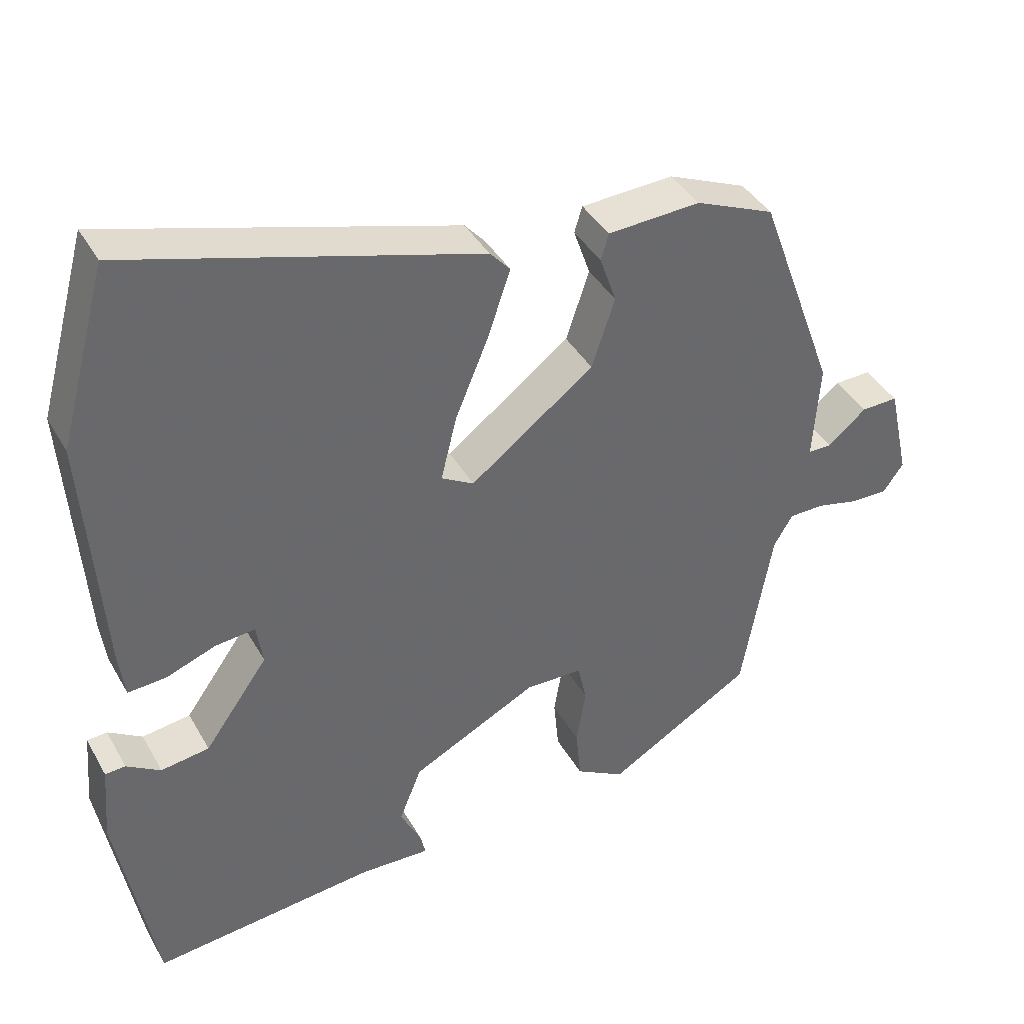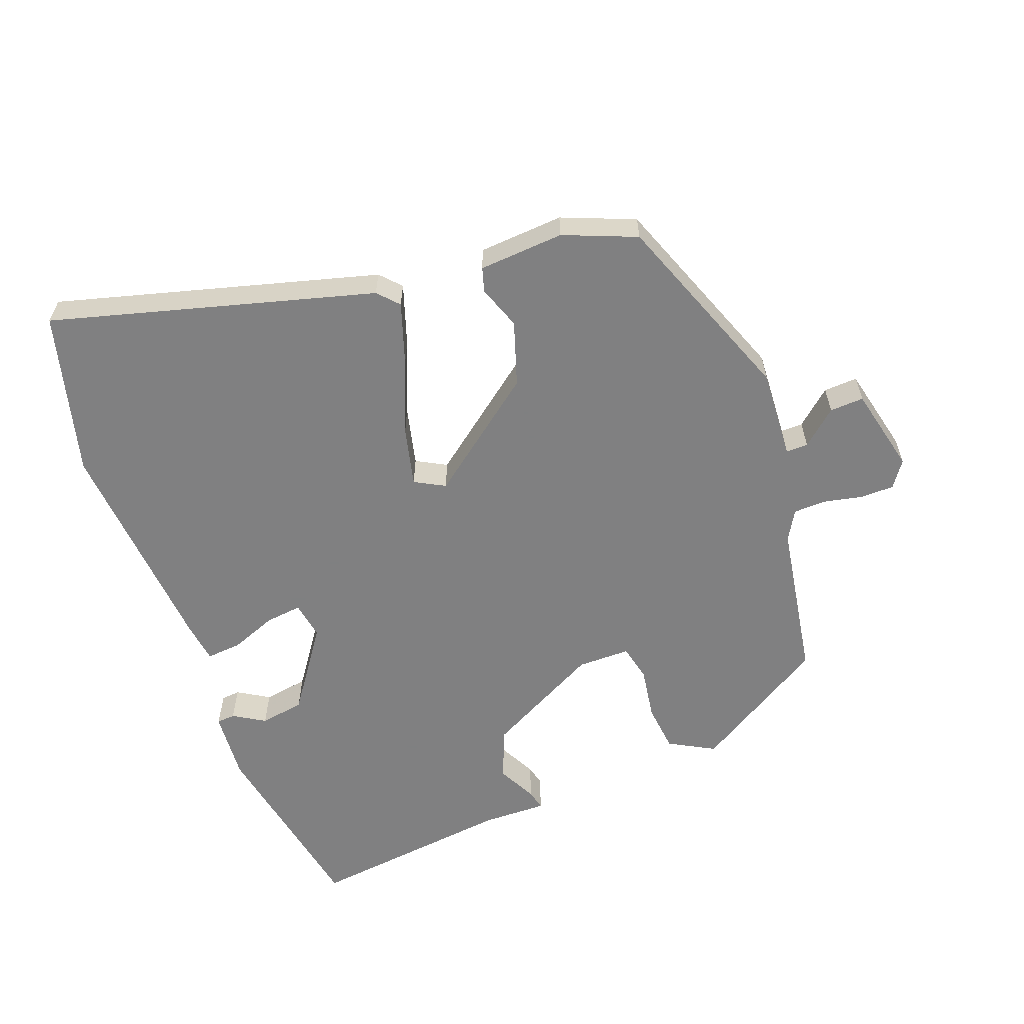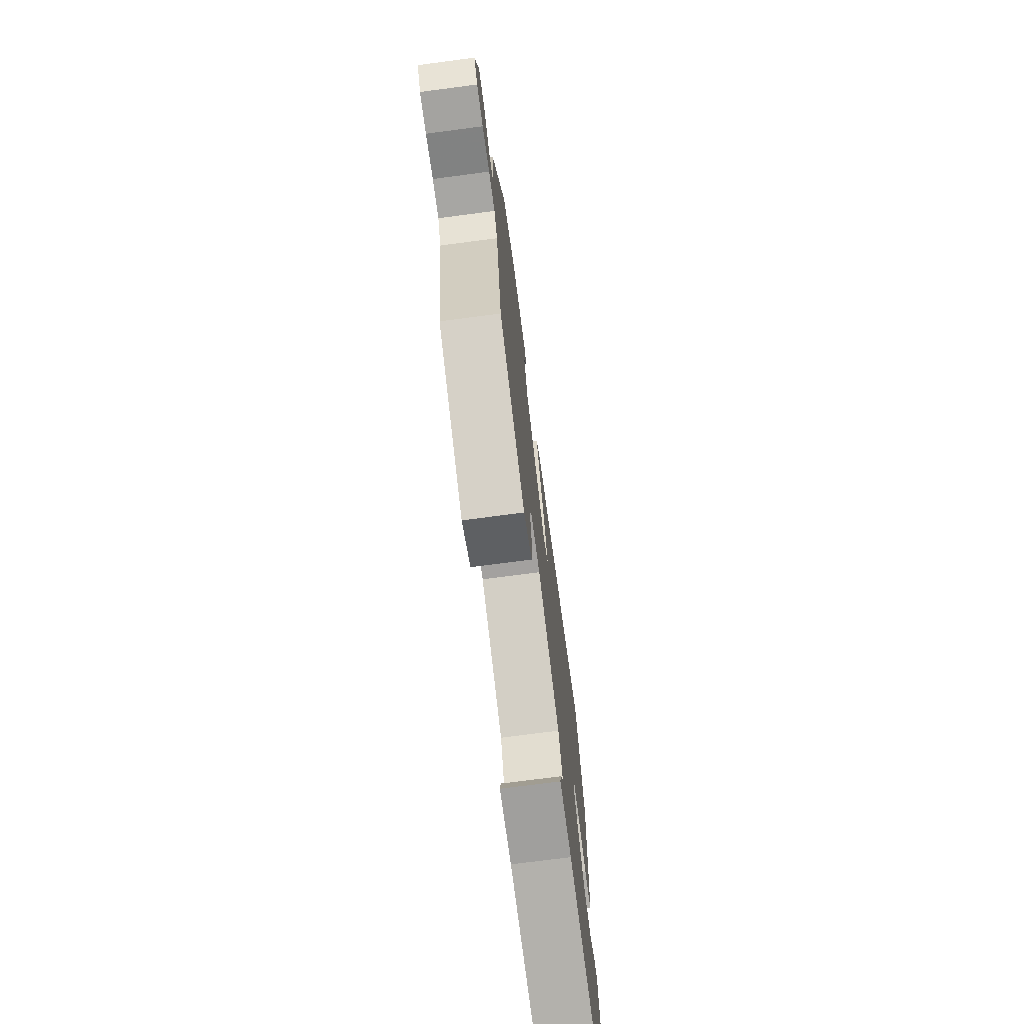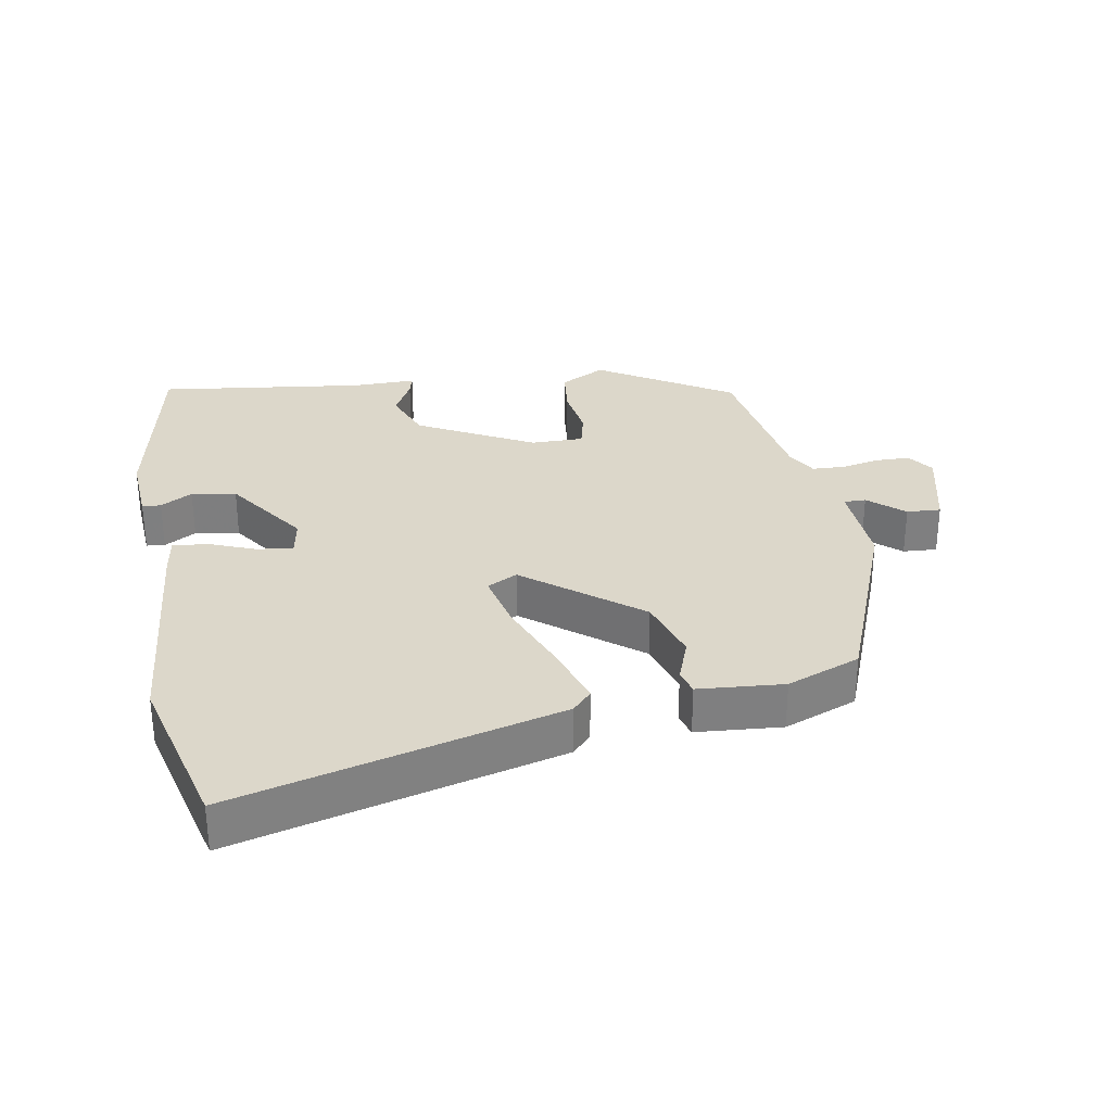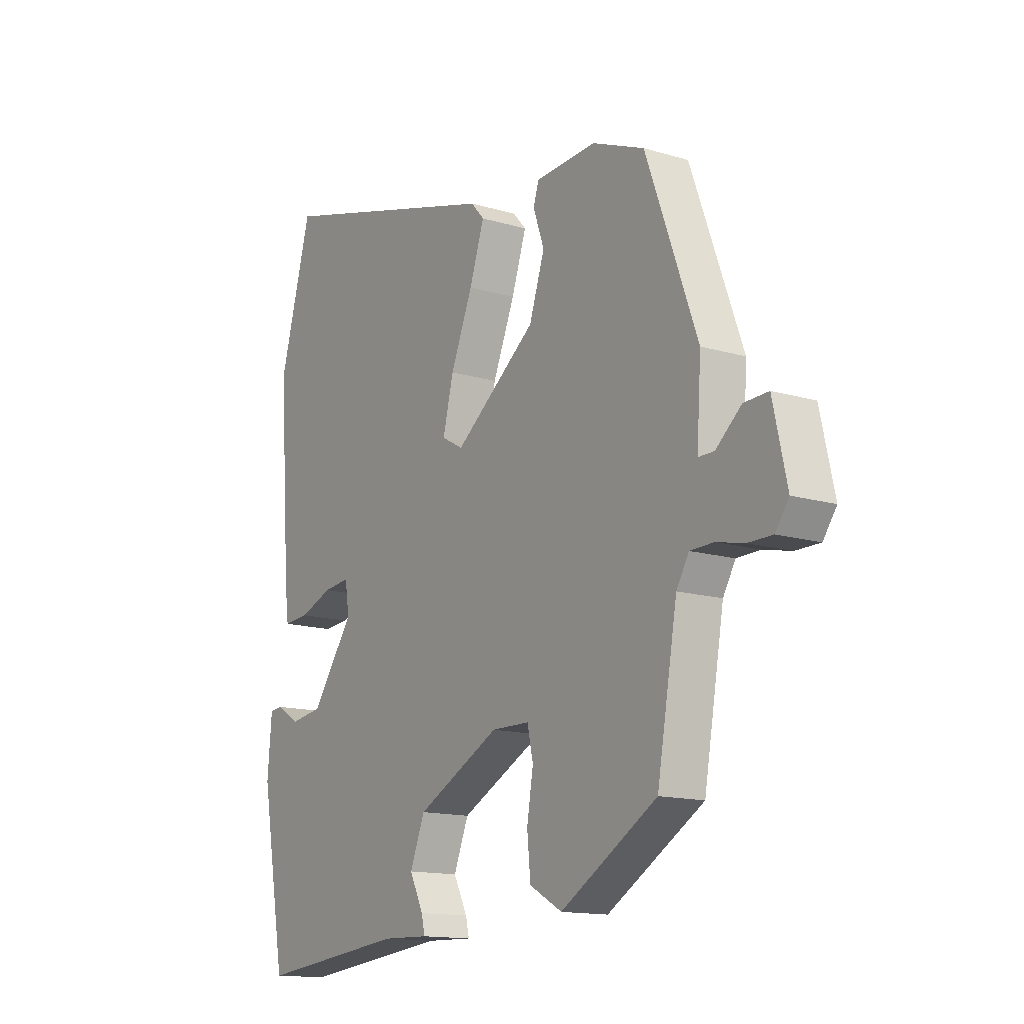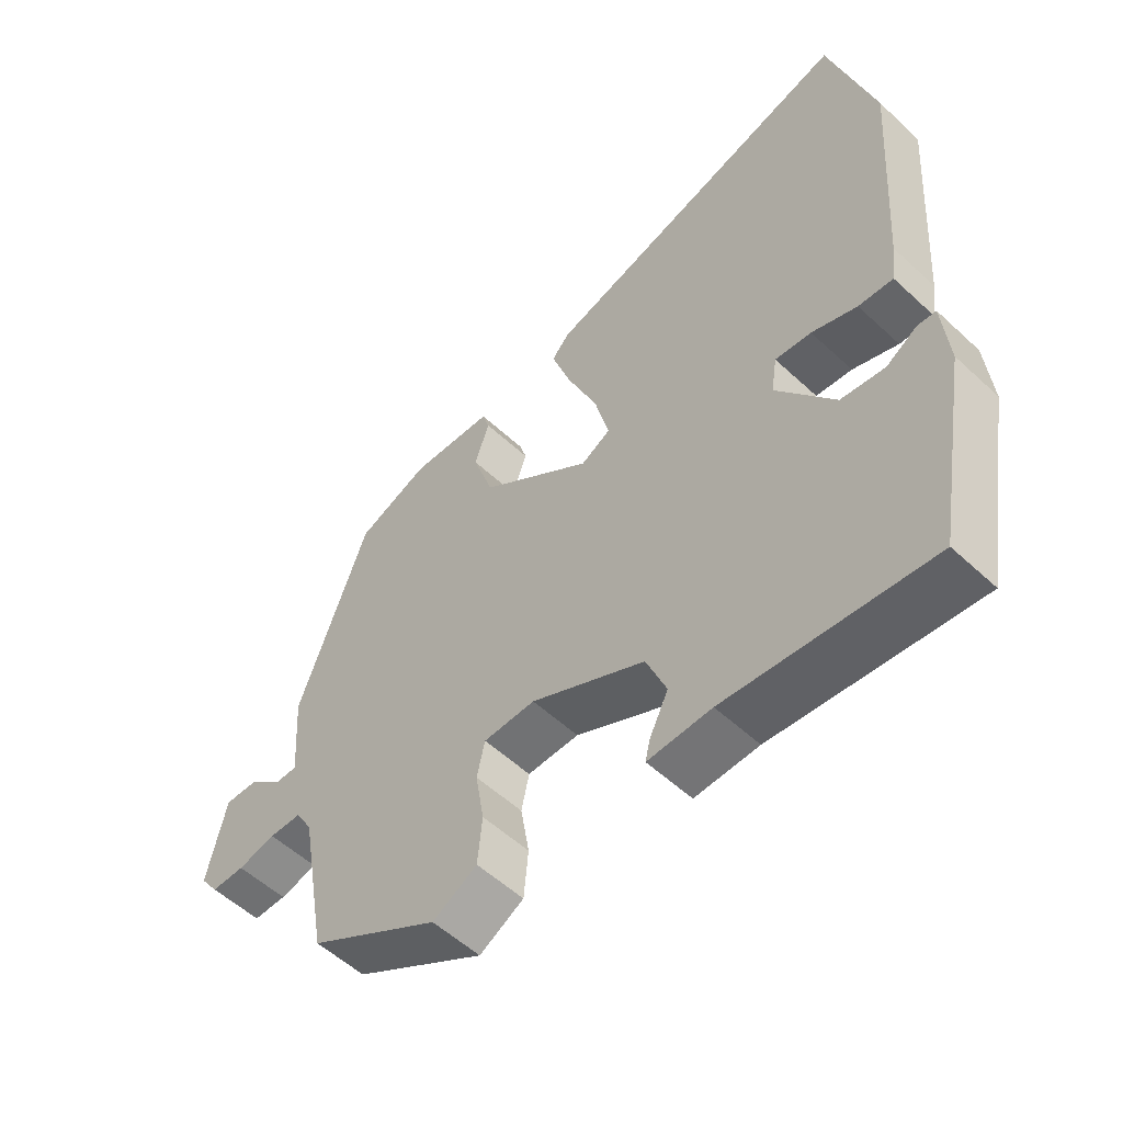
<metadata>
{"format":"obj","ext":"obj","renderer":"f3d","projection":"perspective","resolution":1024,"background":"white","views":[{"elev":39.6,"azim":-26.9,"up":"+Z"},{"elev":-60.0,"azim":21.0,"up":"+Y"},{"elev":-73.0,"azim":97.5,"up":"+Z"},{"elev":30.7,"azim":-9.0,"up":"+Y"},{"elev":-14.2,"azim":56.6,"up":"+Z"},{"elev":-54.9,"azim":-134.4,"up":"+Z"}]}
</metadata>
<code>
v -0.519 0.07 0.43
v -0.452 0.07 0.675
v 0.03 0.07 0.539
v 0.058 0.07 0.508
v 0.027 0.07 0.416
v -0.019 0.07 0.305
v -0.041 0.07 0.216
v 0.004 0.07 0.191
v 0.175 0.07 0.321
v 0.207 0.07 0.417
v 0.184 0.07 0.483
v 0.195 0.07 0.519
v 0.323 0.07 0.527
v 0.432 0.07 0.482
v 0.539 0.07 0.191
v 0.53 0.07 0.056
v 0.563 0.07 0.056
v 0.616 0.07 0.101
v 0.667 0.07 0.103
v 0.696 0.07 -0.027
v 0.668 0.07 -0.066
v 0.617 0.07 -0.066
v 0.559 0.07 -0.053
v 0.51 0.07 -0.054
v 0.484 0.07 -0.098
v 0.442 0.07 -0.336
v 0.241 0.07 -0.456
v 0.173 0.07 -0.418
v 0.166 0.07 -0.345
v 0.179 0.07 -0.266
v 0.167 0.07 -0.211
v 0.088 0.07 -0.21
v -0.086 0.07 -0.299
v -0.117 0.07 -0.376
v -0.088 0.07 -0.434
v -0.081 0.07 -0.465
v -0.178 0.07 -0.462
v -0.488 0.07 -0.496
v -0.54 0.07 -0.204
v -0.531 0.07 -0.098
v -0.503 0.07 -0.096
v -0.456 0.07 -0.125
v -0.389 0.07 -0.115
v -0.301 0.07 0.008
v -0.31 0.07 0.065
v -0.365 0.07 0.059
v -0.434 0.07 0.033
v -0.487 0.07 0.029
v -0.495 0.07 0.089
v -0.519 0 0.43
v -0.452 0 0.675
v 0.03 0 0.539
v 0.058 0 0.508
v 0.027 0 0.416
v -0.019 0 0.305
v -0.041 0 0.216
v 0.004 0 0.191
v 0.175 0 0.321
v 0.207 0 0.417
v 0.184 0 0.483
v 0.195 0 0.519
v 0.323 0 0.527
v 0.432 0 0.482
v 0.539 0 0.191
v 0.53 0 0.056
v 0.563 0 0.056
v 0.616 0 0.101
v 0.667 0 0.103
v 0.696 0 -0.027
v 0.668 0 -0.066
v 0.617 0 -0.066
v 0.559 0 -0.053
v 0.51 0 -0.054
v 0.484 0 -0.098
v 0.442 0 -0.336
v 0.241 0 -0.456
v 0.173 0 -0.418
v 0.166 0 -0.345
v 0.179 0 -0.266
v 0.167 0 -0.211
v 0.088 0 -0.21
v -0.086 0 -0.299
v -0.117 0 -0.376
v -0.088 0 -0.434
v -0.081 0 -0.465
v -0.178 0 -0.462
v -0.488 0 -0.496
v -0.54 0 -0.204
v -0.531 0 -0.098
v -0.503 0 -0.096
v -0.456 0 -0.125
v -0.389 0 -0.115
v -0.301 0 0.008
v -0.31 0 0.065
v -0.365 0 0.059
v -0.434 0 0.033
v -0.487 0 0.029
v -0.495 0 0.089
f 4 5 6
f 3 4 6
f 2 3 6
f 1 2 6
f 49 1 6
f 48 49 6
f 47 48 6
f 46 47 6
f 45 46 6 7
f 44 45 7 8
f 43 44 8
f 40 41 42
f 39 40 42
f 38 39 42
f 37 38 42
f 37 42 43
f 36 37 43
f 35 36 43
f 34 35 43
f 33 34 43 8
f 28 29 30
f 27 28 30
f 26 27 30
f 25 26 30
f 24 25 30 31
f 21 22 23
f 20 21 23
f 19 20 23
f 18 19 23
f 17 18 23
f 16 17 23 24
f 15 16 24
f 14 15 24
f 13 14 24
f 12 13 24
f 11 12 24
f 10 11 24
f 24 31 32
f 10 24 32
f 9 10 32
f 8 9 32 33
f 55 54 53
f 55 53 52
f 55 52 51
f 55 51 50
f 55 50 98
f 55 98 97
f 55 97 96
f 55 96 95
f 56 55 95 94
f 57 56 94 93
f 57 93 92
f 91 90 89
f 91 89 88
f 91 88 87
f 91 87 86
f 92 91 86
f 92 86 85
f 92 85 84
f 92 84 83
f 57 92 83 82
f 79 78 77
f 79 77 76
f 79 76 75
f 79 75 74
f 80 79 74 73
f 72 71 70
f 72 70 69
f 72 69 68
f 72 68 67
f 72 67 66
f 73 72 66 65
f 73 65 64
f 73 64 63
f 73 63 62
f 73 62 61
f 73 61 60
f 73 60 59
f 81 80 73
f 81 73 59
f 81 59 58
f 82 81 58 57
f 1 50 51 2
f 2 51 52 3
f 3 52 53 4
f 4 53 54 5
f 5 54 55 6
f 6 55 56 7
f 7 56 57 8
f 8 57 58 9
f 9 58 59 10
f 10 59 60 11
f 11 60 61 12
f 12 61 62 13
f 13 62 63 14
f 14 63 64 15
f 15 64 65 16
f 16 65 66 17
f 17 66 67 18
f 18 67 68 19
f 19 68 69 20
f 20 69 70 21
f 21 70 71 22
f 22 71 72 23
f 23 72 73 24
f 24 73 74 25
f 25 74 75 26
f 26 75 76 27
f 27 76 77 28
f 28 77 78 29
f 29 78 79 30
f 30 79 80 31
f 31 80 81 32
f 32 81 82 33
f 33 82 83 34
f 34 83 84 35
f 35 84 85 36
f 36 85 86 37
f 37 86 87 38
f 38 87 88 39
f 39 88 89 40
f 40 89 90 41
f 41 90 91 42
f 42 91 92 43
f 43 92 93 44
f 44 93 94 45
f 45 94 95 46
f 46 95 96 47
f 47 96 97 48
f 48 97 98 49
f 49 98 50 1

</code>
